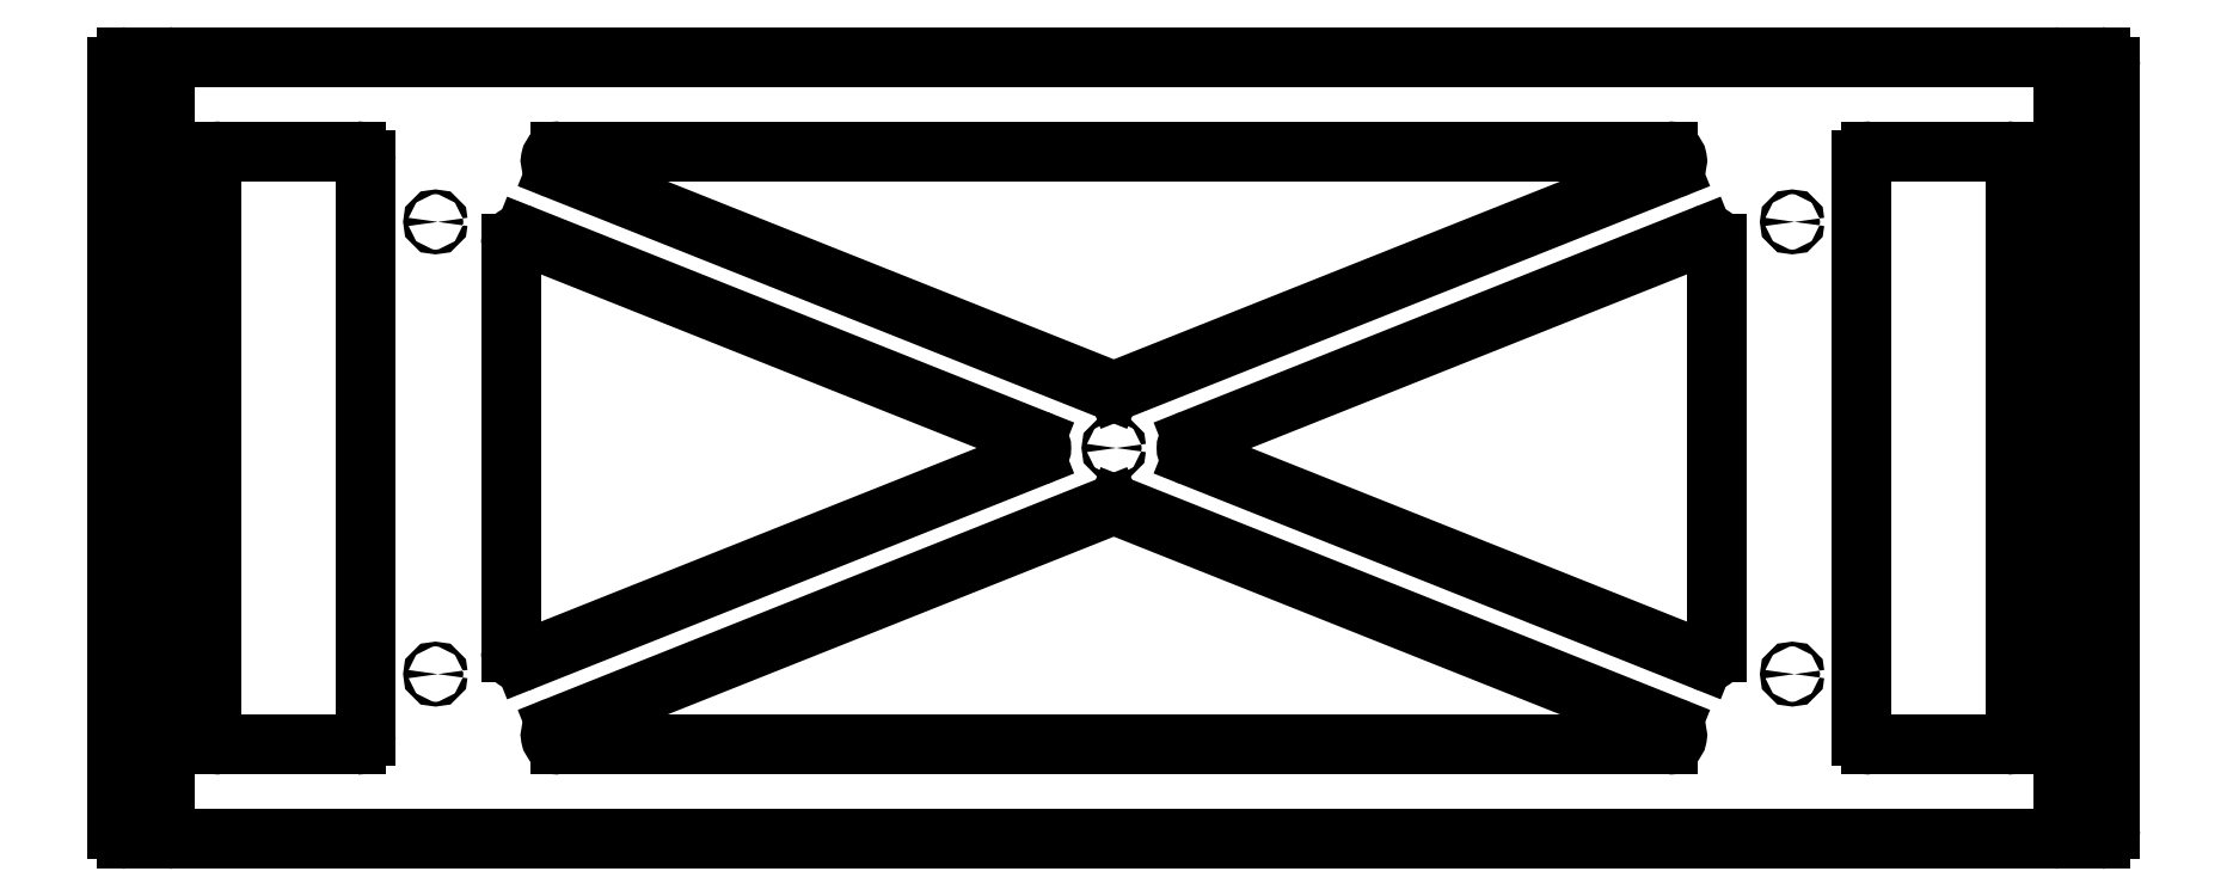
<metadata>
{"format":"dxf","ext":"dxf","renderer":"ezdxf+matplotlib","layout":"modelspace","background":"white","min_lineweight":24,"dpi":150}
</metadata>
<code>
0
SECTION
2
ENTITIES
0
CIRCLE
8
0
10
-18
20
6
30
0
40
0.0625
0
CIRCLE
8
0
10
18
20
-6
30
0
40
0.0625
0
CIRCLE
8
0
10
18
20
6
30
0
40
0.0625
0
CIRCLE
8
0
10
-18
20
-6
30
0
40
0.0625
0
CIRCLE
8
0
10
0
20
0
30
0
40
0.0625
0
LINE
8
0
10
-14.7
20
-7.875
30
0
11
14.7
21
-7.875
31
0
0
LINE
8
0
10
14.79
20
-7.393
30
0
11
0.09253
21
-1.537
31
0
0
LINE
8
0
10
-0.09253
20
-1.537
30
0
11
-14.79
21
-7.393
31
0
0
LINE
8
0
10
-16
20
5.409
30
0
11
-16
21
-5.409
31
0
0
LINE
8
0
10
-15.66
20
-5.641
30
0
11
-2.083
21
-0.2322
31
0
0
LINE
8
0
10
0.09253
20
1.537
30
0
11
14.79
21
7.393
31
0
0
LINE
8
0
10
14.7
20
7.875
30
0
11
-14.7
21
7.875
31
0
0
LINE
8
0
10
-14.79
20
7.393
30
0
11
-0.09253
21
1.537
31
0
0
LINE
8
0
10
-23.69
20
-7.875
30
0
11
-20.1
21
-7.875
31
0
0
LINE
8
0
10
-19.85
20
-7.625
30
0
11
-19.85
21
7.625
31
0
0
LINE
8
0
10
-20.1
20
7.875
30
0
11
-23.69
21
7.875
31
0
0
LINE
8
0
10
-23.94
20
7.625
30
0
11
-23.94
21
-7.625
31
0
0
LINE
8
0
10
15.66
20
5.641
30
0
11
2.083
21
0.2322
31
0
0
LINE
8
0
10
2.083
20
-0.2322
30
0
11
15.66
21
-5.641
31
0
0
LINE
8
0
10
16
20
-5.409
30
0
11
16
21
5.409
31
0
0
LINE
8
0
10
25.19
20
10.12
30
0
11
25.19
21
-10.12
31
0
0
LINE
8
0
10
26.19
20
10.38
30
0
11
-26.19
21
10.38
31
0
0
LINE
8
0
10
-26.19
20
-10.38
30
0
11
26.19
21
-10.38
31
0
0
LINE
8
0
10
-2.083
20
0.2322
30
0
11
-15.66
21
5.641
31
0
0
LINE
8
0
10
-25.19
20
-10.12
30
0
11
-25.19
21
10.12
31
0
0
LINE
8
0
10
20.1
20
-7.875
30
0
11
23.69
21
-7.875
31
0
0
LINE
8
0
10
23.94
20
-7.625
30
0
11
23.94
21
7.625
31
0
0
LINE
8
0
10
23.69
20
7.875
30
0
11
20.1
21
7.875
31
0
0
LINE
8
0
10
19.85
20
7.625
30
0
11
19.85
21
-7.625
31
0
0
LINE
8
0
10
-26.44
20
10.12
30
0
11
-26.44
21
-10.12
31
0
0
LINE
8
0
10
26.44
20
-10.12
30
0
11
26.44
21
10.12
31
0
0
ARC
8
0
10
-14.7
20
-7.625
30
0
40
0.25
50
111.7
51
270
0
ARC
8
0
10
14.7
20
-7.625
30
0
40
0.25
50
270
51
68.28
0
ARC
8
0
10
0
20
-1.769
30
0
40
0.25
50
68.28
51
111.7
0
ARC
8
0
10
-2.175
20
0
30
0
40
0.25
50
291.7
51
68.28
0
ARC
8
0
10
-15.75
20
5.409
30
0
40
0.25
50
68.28
51
180
0
ARC
8
0
10
-15.75
20
-5.409
30
0
40
0.25
50
180
51
291.7
0
ARC
8
0
10
0
20
1.769
30
0
40
0.25
50
248.3
51
291.7
0
ARC
8
0
10
14.7
20
7.625
30
0
40
0.25
50
291.7
51
90
0
ARC
8
0
10
-14.7
20
7.625
30
0
40
0.25
50
90
51
248.3
0
ARC
8
0
10
-23.69
20
-7.625
30
0
40
0.25
50
180
51
270
0
ARC
8
0
10
-20.1
20
-7.625
30
0
40
0.25
50
270
51
0
0
ARC
8
0
10
-20.1
20
7.625
30
0
40
0.25
50
0
51
90
0
ARC
8
0
10
-23.69
20
7.625
30
0
40
0.25
50
90
51
180
0
ARC
8
0
10
15.75
20
5.409
30
0
40
0.25
50
0
51
111.7
0
ARC
8
0
10
2.175
20
0
30
0
40
0.25
50
111.7
51
248.3
0
ARC
8
0
10
15.75
20
-5.409
30
0
40
0.25
50
248.3
51
0
0
ARC
8
0
10
20.1
20
-7.625
30
0
40
0.25
50
180
51
270
0
ARC
8
0
10
23.69
20
-7.625
30
0
40
0.25
50
270
51
0
0
ARC
8
0
10
23.69
20
7.625
30
0
40
0.25
50
0
51
90
0
ARC
8
0
10
20.1
20
7.625
30
0
40
0.25
50
90
51
180
0
ARC
8
0
10
24.94
20
10.12
30
0
40
0.25
50
0
51
90
0
ARC
8
0
10
24.94
20
-10.12
30
0
40
0.25
50
270
51
0
0
ARC
8
0
10
-24.94
20
-10.12
30
0
40
0.25
50
180
51
270
0
ARC
8
0
10
-24.94
20
10.12
30
0
40
0.25
50
90
51
180
0
ARC
8
0
10
-26.19
20
-10.12
30
0
40
0.25
50
180
51
270
0
ARC
8
0
10
-26.19
20
10.12
30
0
40
0.25
50
90
51
180
0
ARC
8
0
10
26.19
20
10.12
30
0
40
0.25
50
0
51
90
0
ARC
8
0
10
26.19
20
-10.12
30
0
40
0.25
50
270
51
0
0
ENDSEC
0
EOF

</code>
